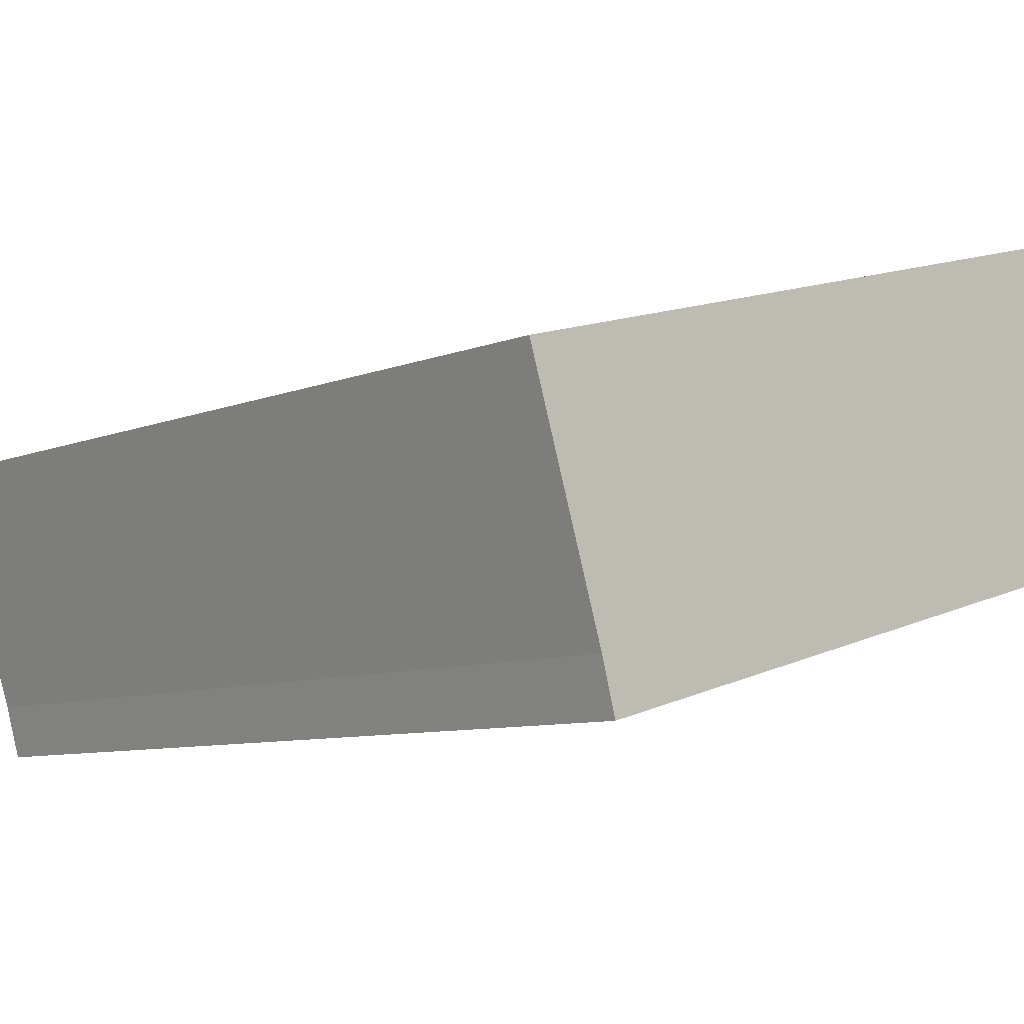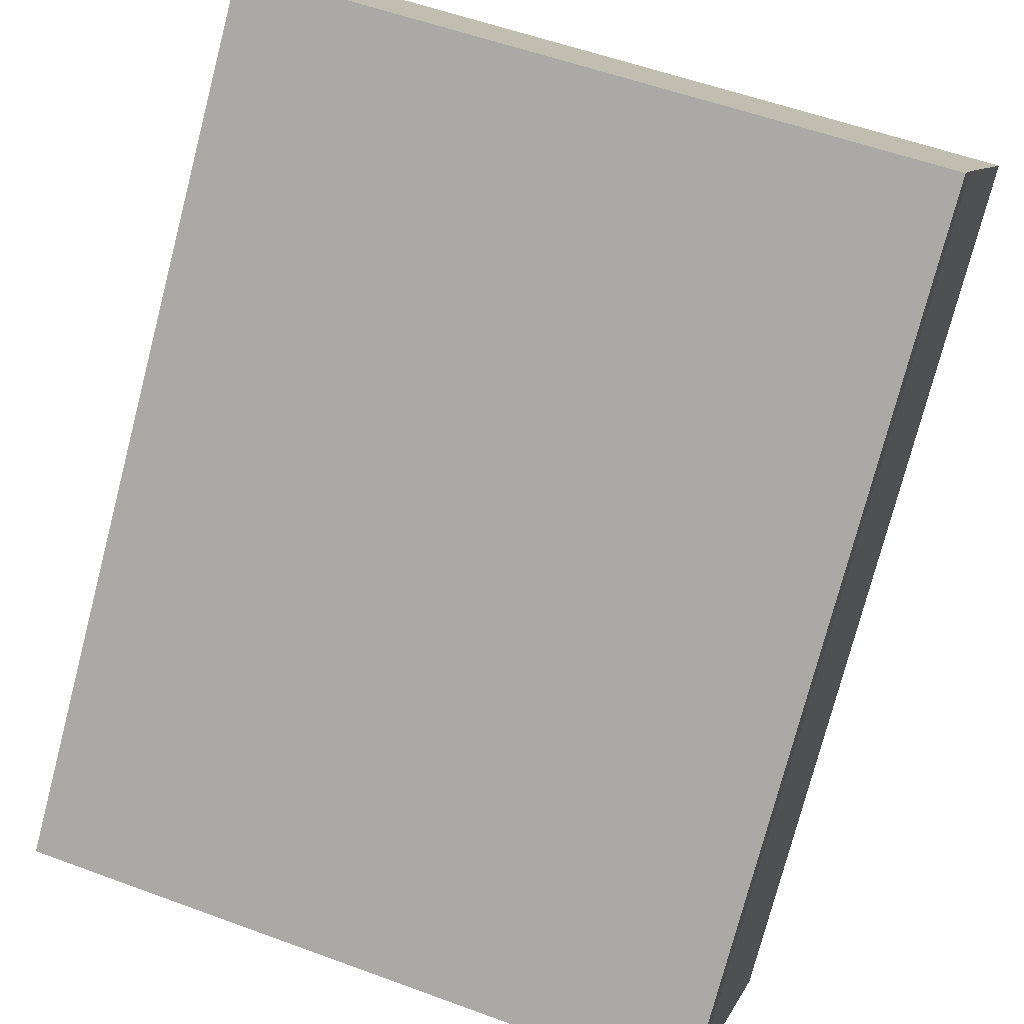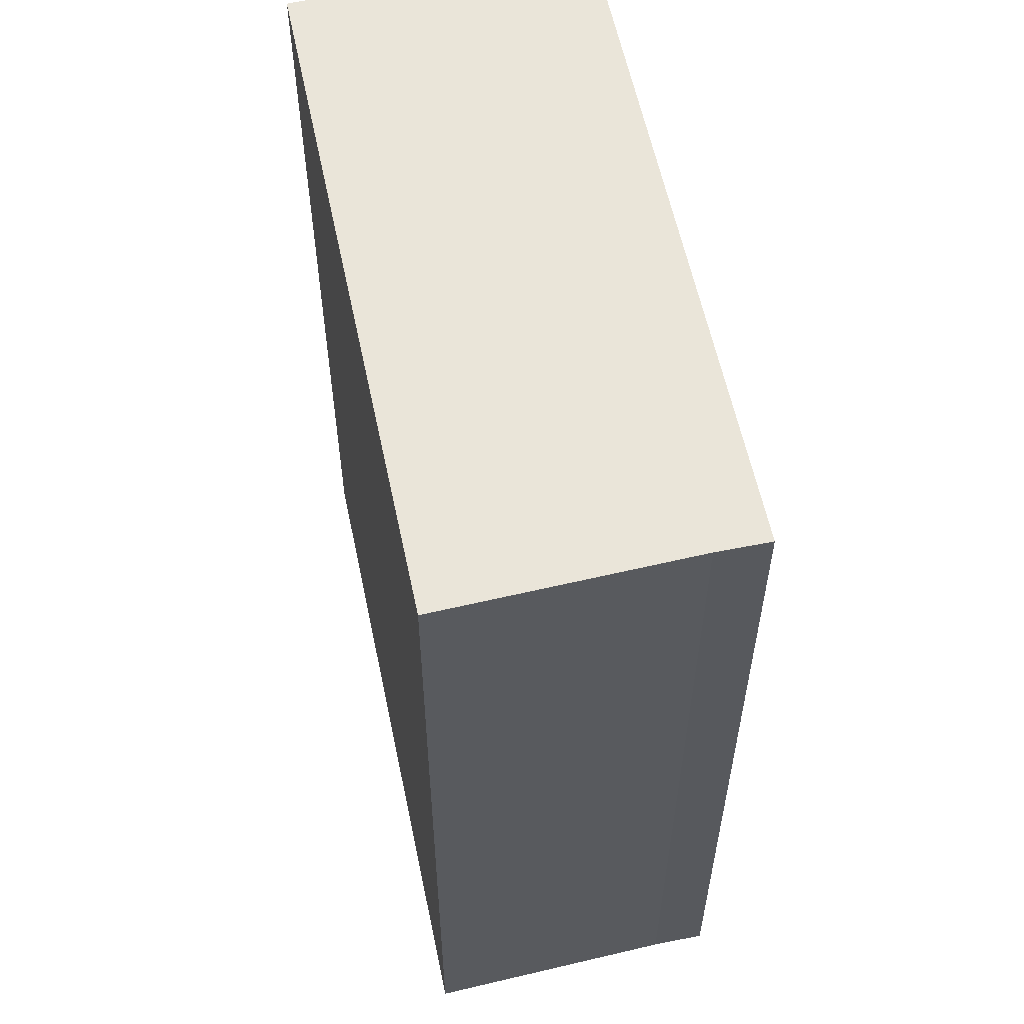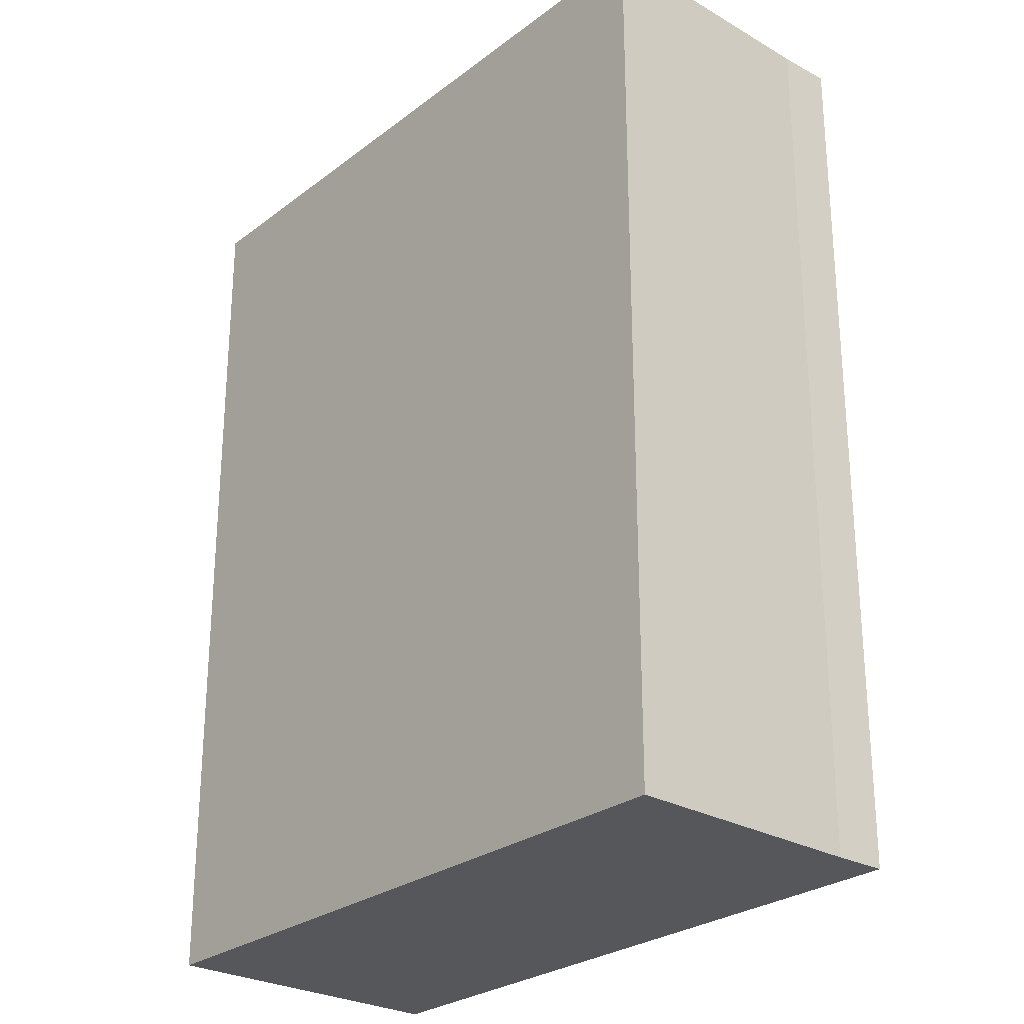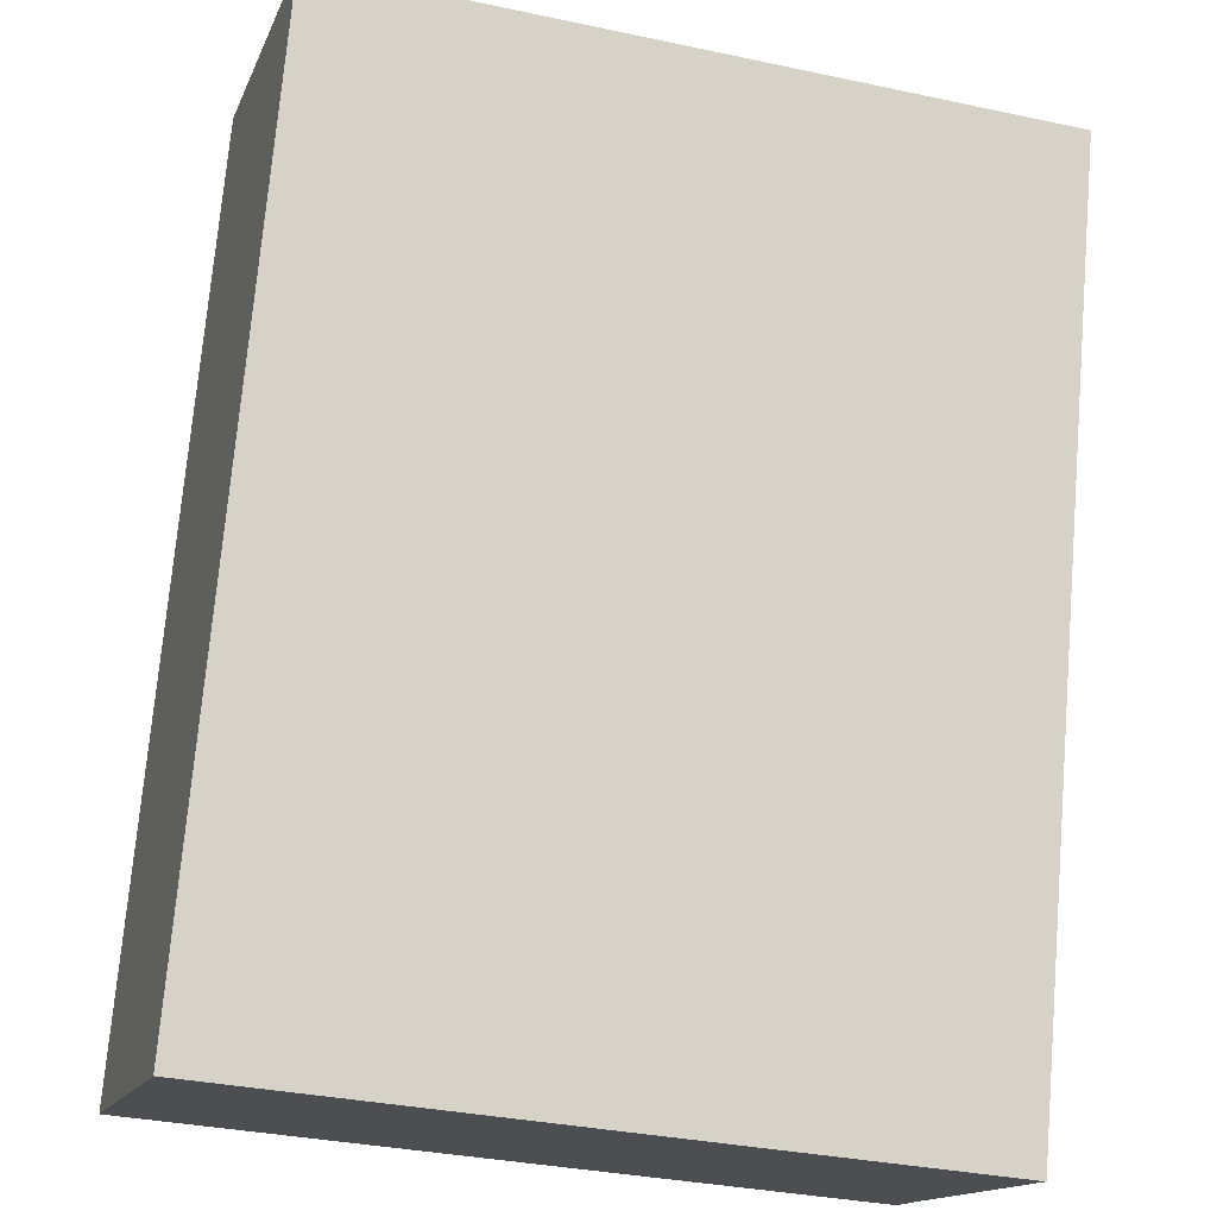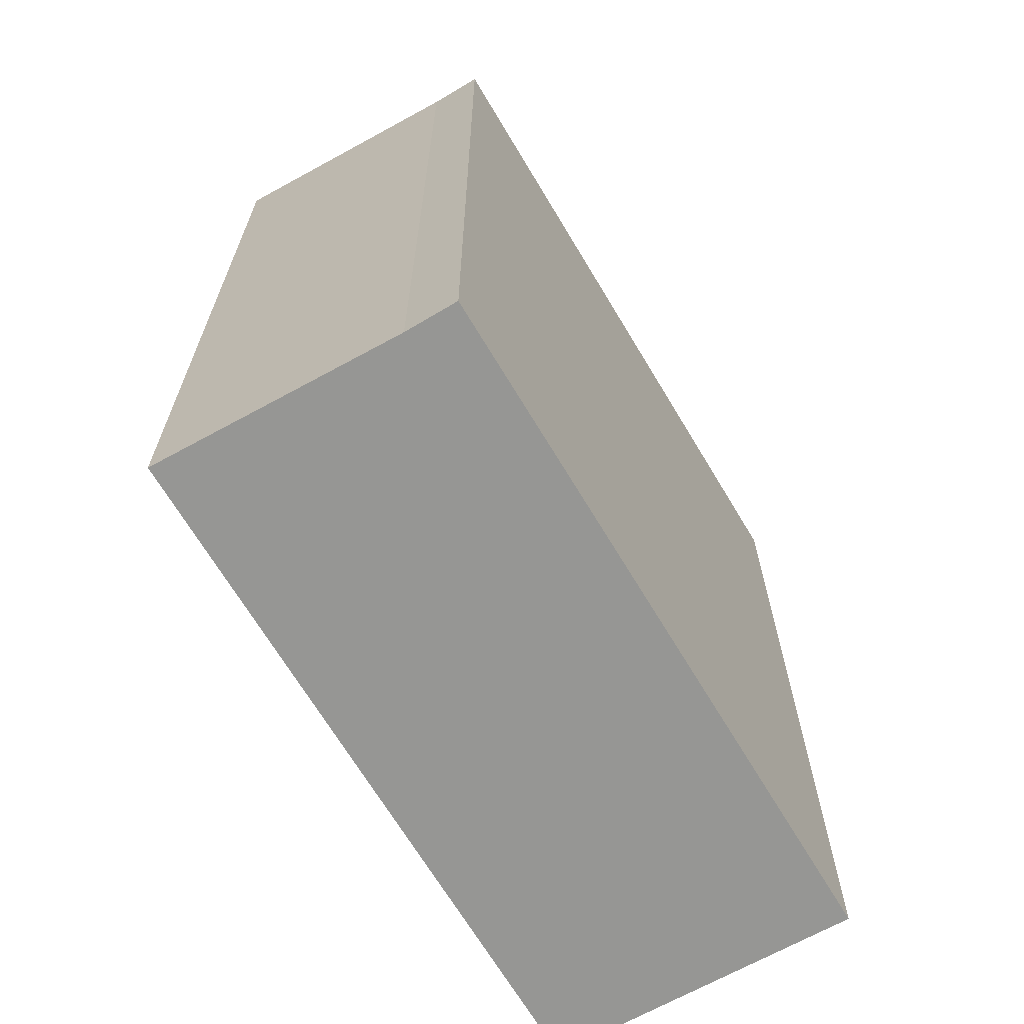
<metadata>
{"format":"obj","ext":"obj","renderer":"f3d","projection":"perspective","resolution":1024,"background":"white","views":[{"elev":-8.1,"azim":138.5,"up":"+Z"},{"elev":-76.3,"azim":-14.6,"up":"+Z"},{"elev":58.4,"azim":93.6,"up":"+Y"},{"elev":-26.6,"azim":65.1,"up":"+Y"},{"elev":73.4,"azim":4.9,"up":"+Z"},{"elev":-67.7,"azim":136.1,"up":"+Y"}]}
</metadata>
<code>
v  0.491 4.96 1.621
v  3.702 4.96 -1.008
v  0 4.96 3.037e-16
v  3.779 4.96 -0.725
v  4.193 4.96 0.6
v  3.702 6.172e-17 -1.008
v  0 0 0
v  0.491 -9.926e-17 1.621
v  4.193 -3.674e-17 0.6
v  3.779 4.439e-17 -0.725
g defaultobject
f 1 2 3
f 2 1 4
f 4 1 5
f 6 3 2
f 3 6 7
f 7 1 3
f 1 7 8
f 8 5 1
f 5 8 9
f 10 2 4
f 2 10 6
f 9 4 5
f 4 9 10
f 6 8 7
f 8 6 10
f 8 10 9

</code>
